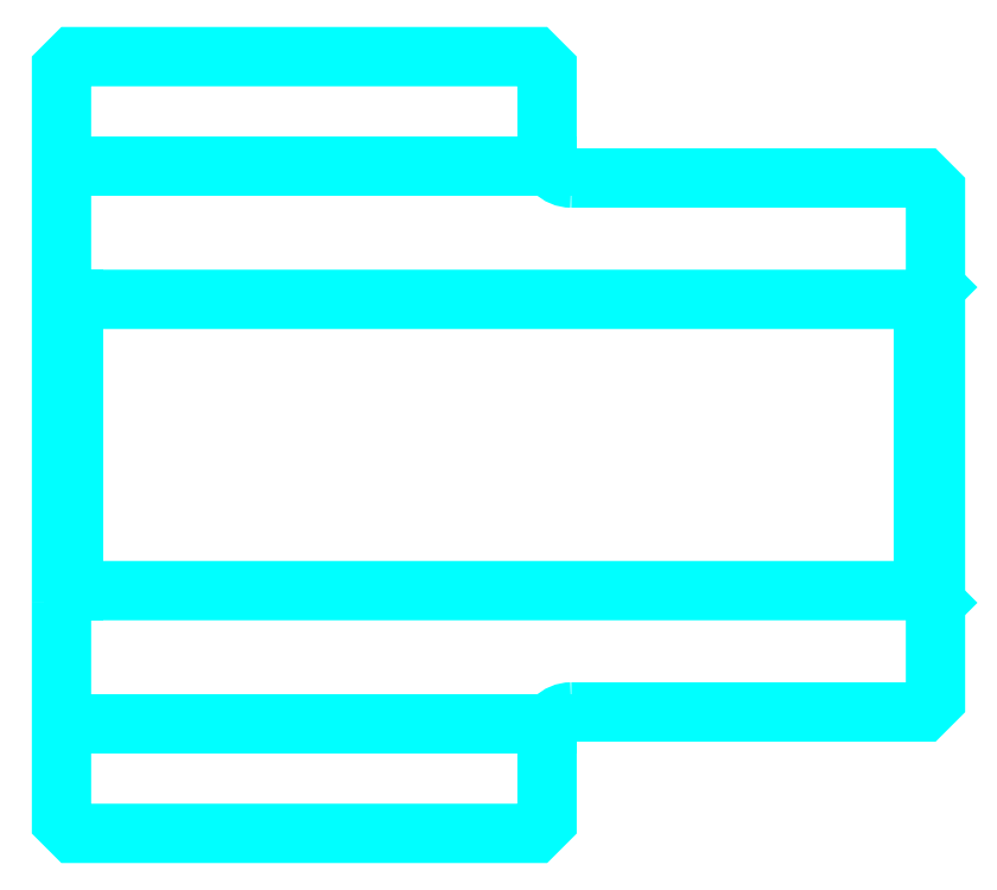
<metadata>
{"format":"dxf","ext":"dxf","renderer":"ezdxf+matplotlib","layout":"modelspace","background":"white","min_lineweight":24,"dpi":150}
</metadata>
<code>
0
SECTION
2
ENTITIES
0
LINE
8
0
10
102.1
20
114.3
30
0
11
122.1
21
114.3
31
0
0
LINE
8
0
10
102.1
20
91.26
30
0
11
122.1
21
91.26
31
0
0
LINE
8
0
10
137.6
20
96.76
30
0
11
138.1
21
96.26
31
0
0
LINE
8
0
10
137.6
20
108.8
30
0
11
138.1
21
109.3
31
0
0
LINE
8
0
10
102.6
20
108.8
30
0
11
102.6
21
96.76
31
0
0
POLYLINE
8
0
66
1
10
0
20
0
30
0
70
2
0
VERTEX
8
0
10
102.1
20
96.26
30
0
70
0
0
VERTEX
8
0
10
102.6
20
96.76
30
0
70
0
0
VERTEX
8
0
10
137.6
20
96.76
30
0
70
0
0
VERTEX
8
0
10
137.6
20
108.8
30
0
70
0
0
VERTEX
8
0
10
102.6
20
108.8
30
0
70
0
0
VERTEX
8
0
10
102.1
20
109.3
30
0
70
0
0
SEQEND
8
0
0
ARC
8
0
10
123.1
20
114.8
30
0
40
1
50
180
51
270
0
ARC
8
0
10
123.1
20
90.76
30
0
40
1
50
90
51
180
0
POLYLINE
8
0
66
1
10
0
20
0
30
0
70
2
0
VERTEX
8
0
10
102.1
20
96.26
30
0
70
0
0
VERTEX
8
0
10
102.1
20
87.26
30
0
70
0
0
VERTEX
8
0
10
102.6
20
86.76
30
0
70
0
0
VERTEX
8
0
10
121.6
20
86.76
30
0
70
0
0
VERTEX
8
0
10
122.1
20
87.26
30
0
70
0
0
VERTEX
8
0
10
122.1
20
90.76
30
0
70
0
0
SEQEND
8
0
0
POLYLINE
8
0
66
1
10
0
20
0
30
0
70
2
0
VERTEX
8
0
10
123.1
20
91.76
30
0
70
0
0
VERTEX
8
0
10
137.6
20
91.76
30
0
70
0
0
VERTEX
8
0
10
138.1
20
92.26
30
0
70
0
0
VERTEX
8
0
10
138.1
20
113.3
30
0
70
0
0
VERTEX
8
0
10
137.6
20
113.8
30
0
70
0
0
VERTEX
8
0
10
123.1
20
113.8
30
0
70
0
0
SEQEND
8
0
0
POLYLINE
8
0
66
1
10
0
20
0
30
0
70
2
0
VERTEX
8
0
10
122.1
20
114.8
30
0
70
0
0
VERTEX
8
0
10
122.1
20
118.3
30
0
70
0
0
VERTEX
8
0
10
121.6
20
118.8
30
0
70
0
0
VERTEX
8
0
10
102.6
20
118.8
30
0
70
0
0
VERTEX
8
0
10
102.1
20
118.3
30
0
70
0
0
VERTEX
8
0
10
102.1
20
96.26
30
0
70
0
0
SEQEND
8
0
0
ENDSEC
0
EOF

</code>
